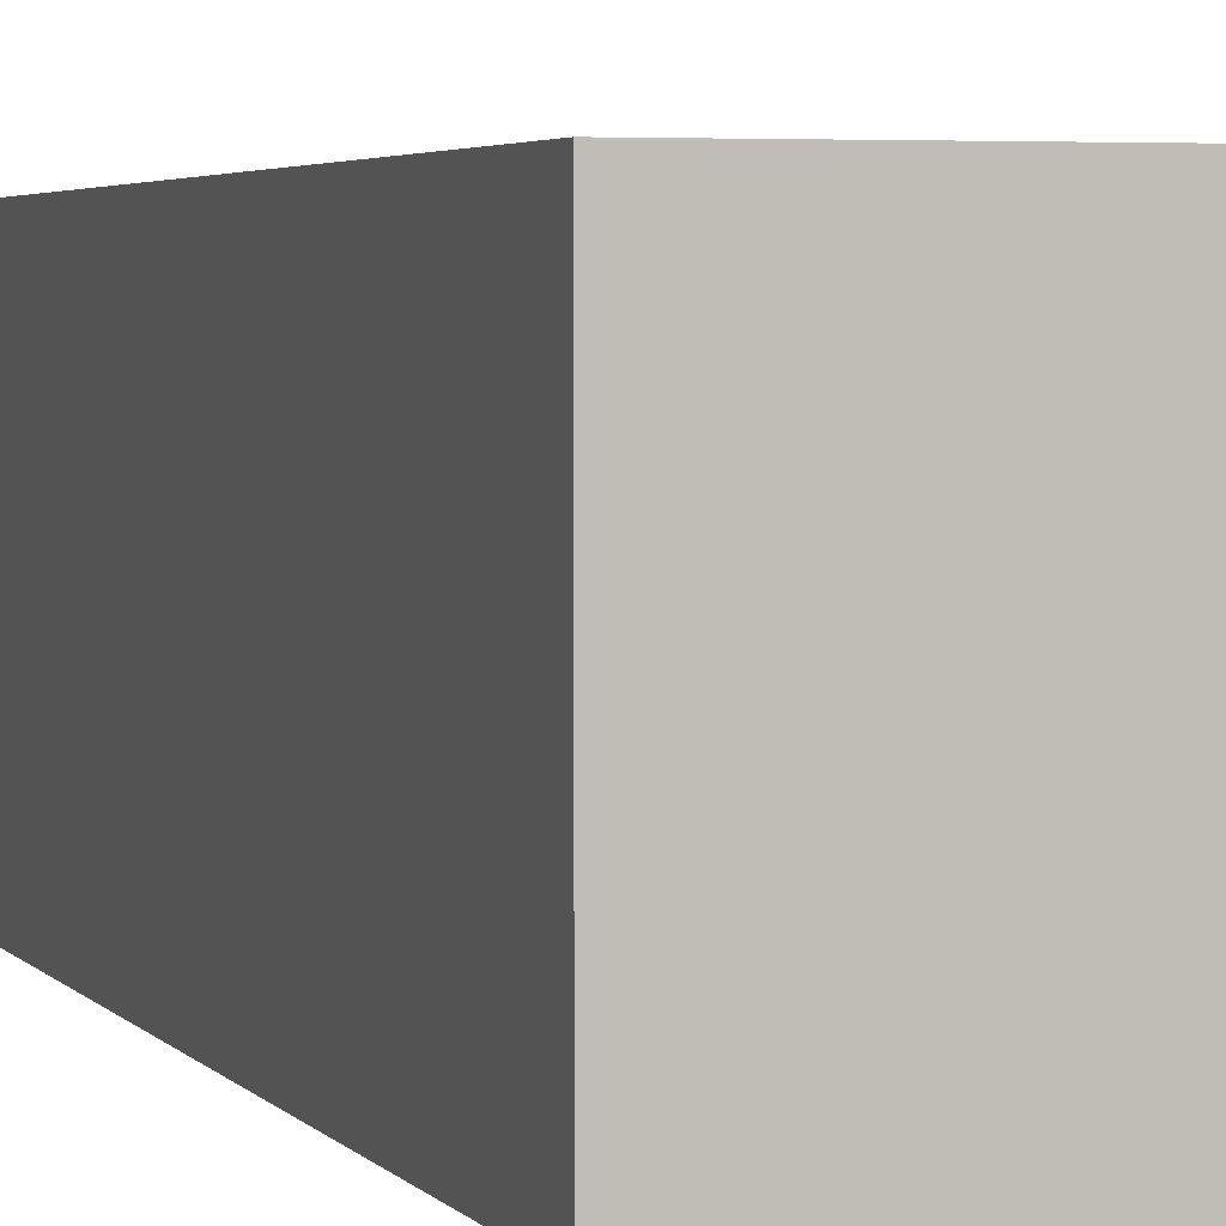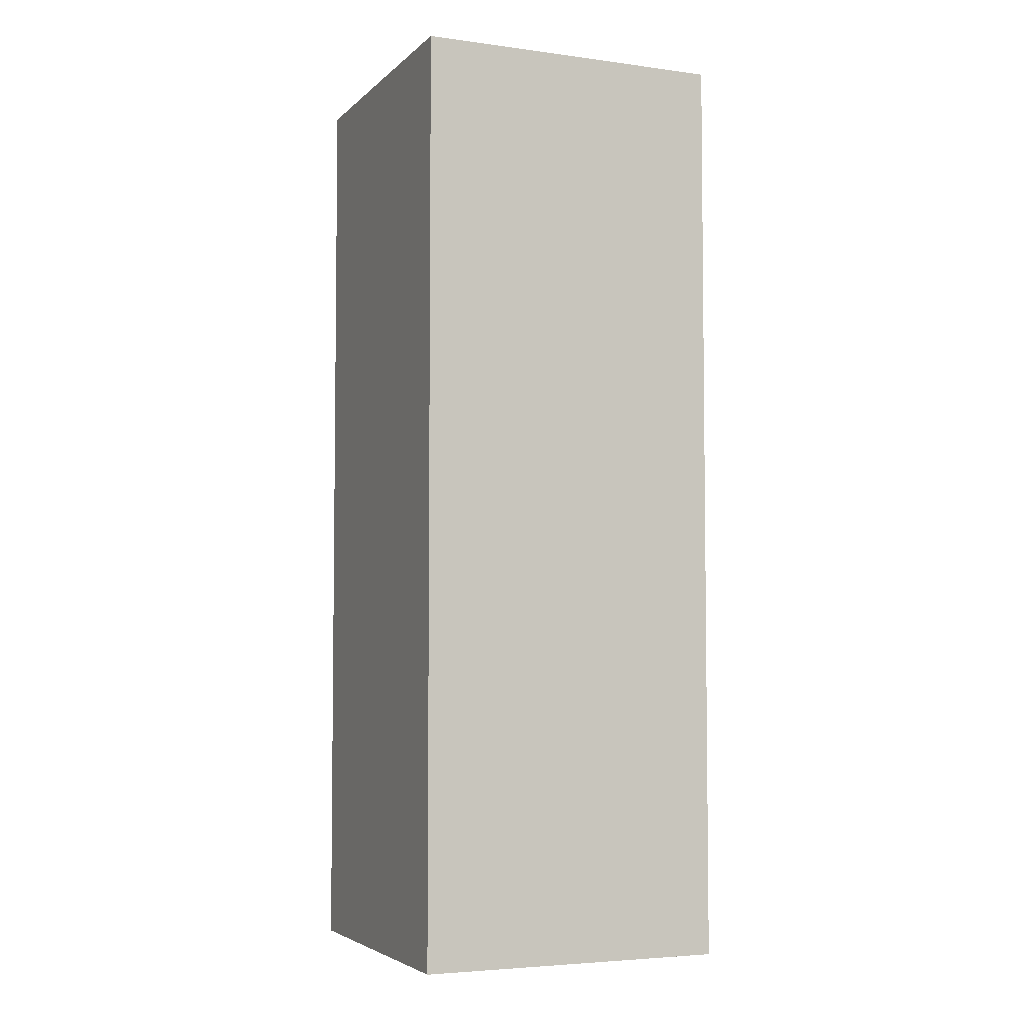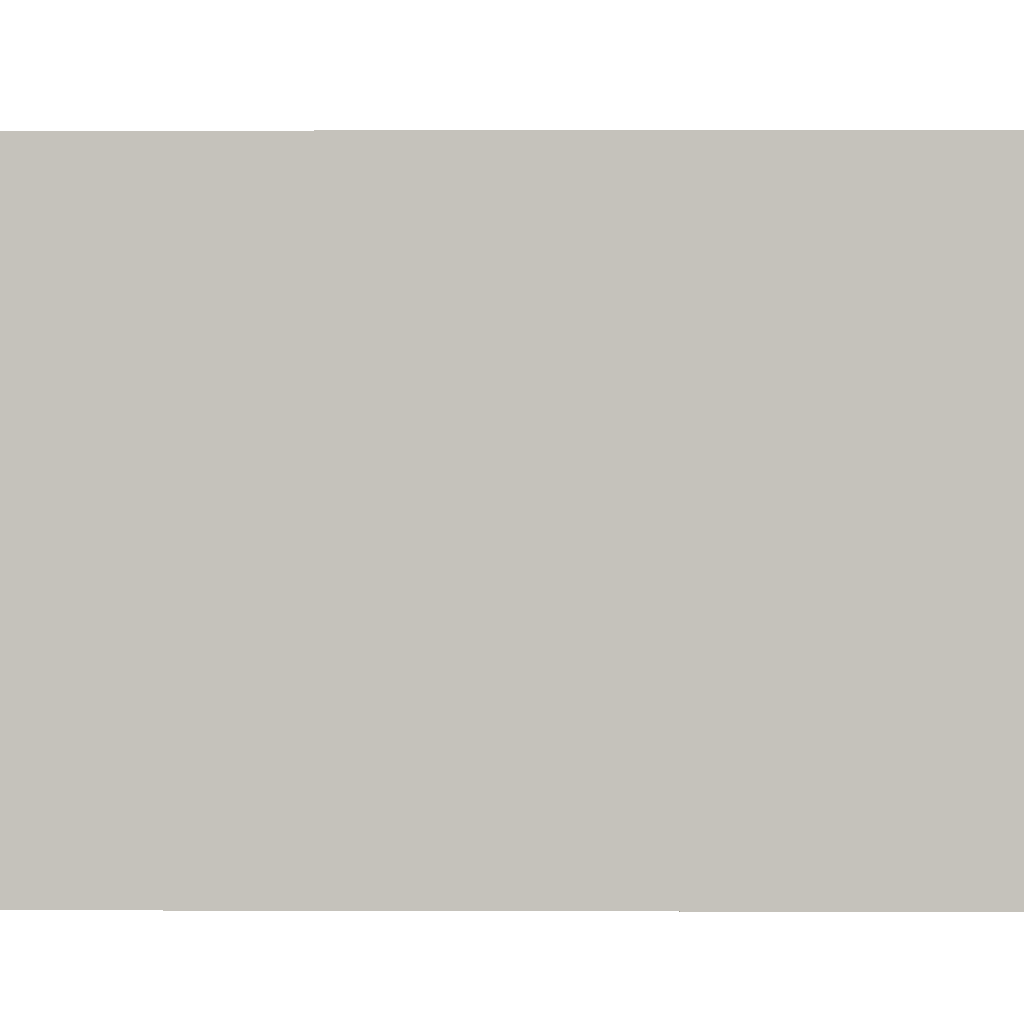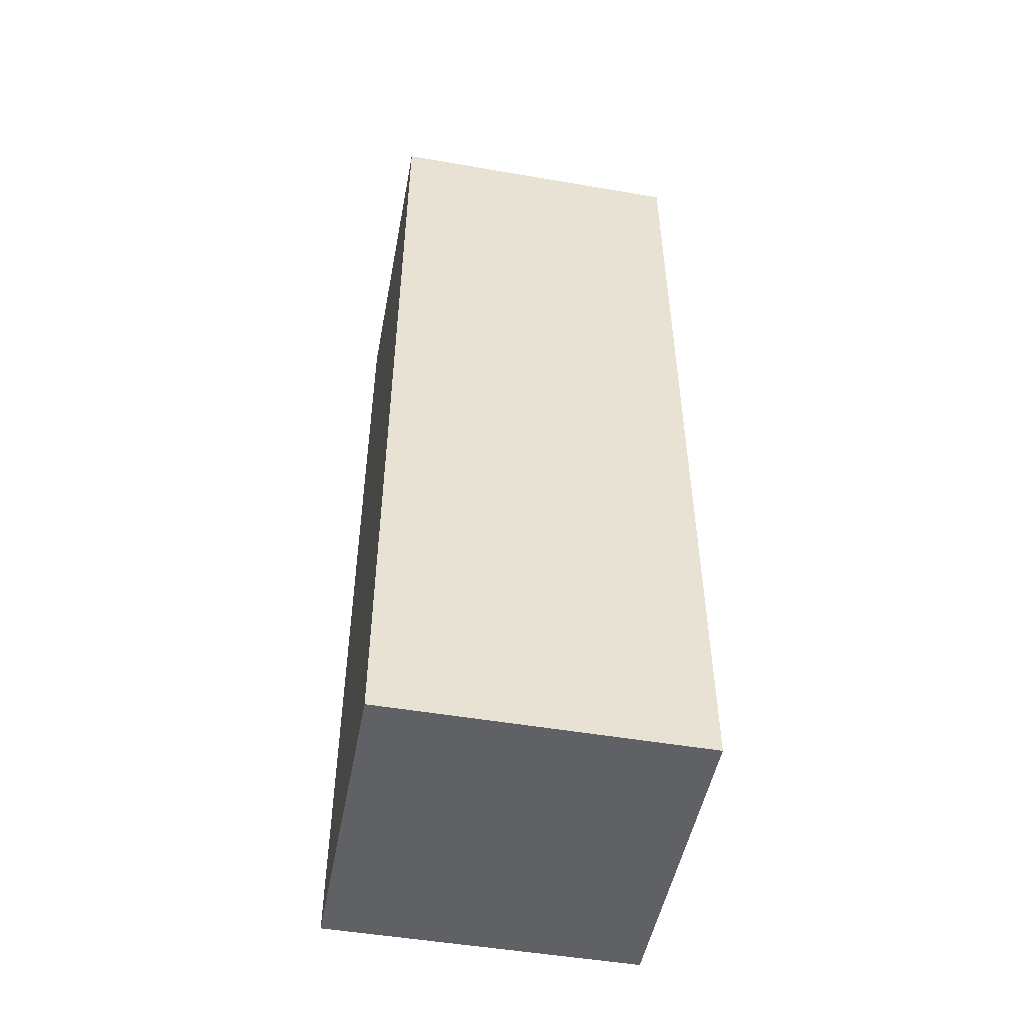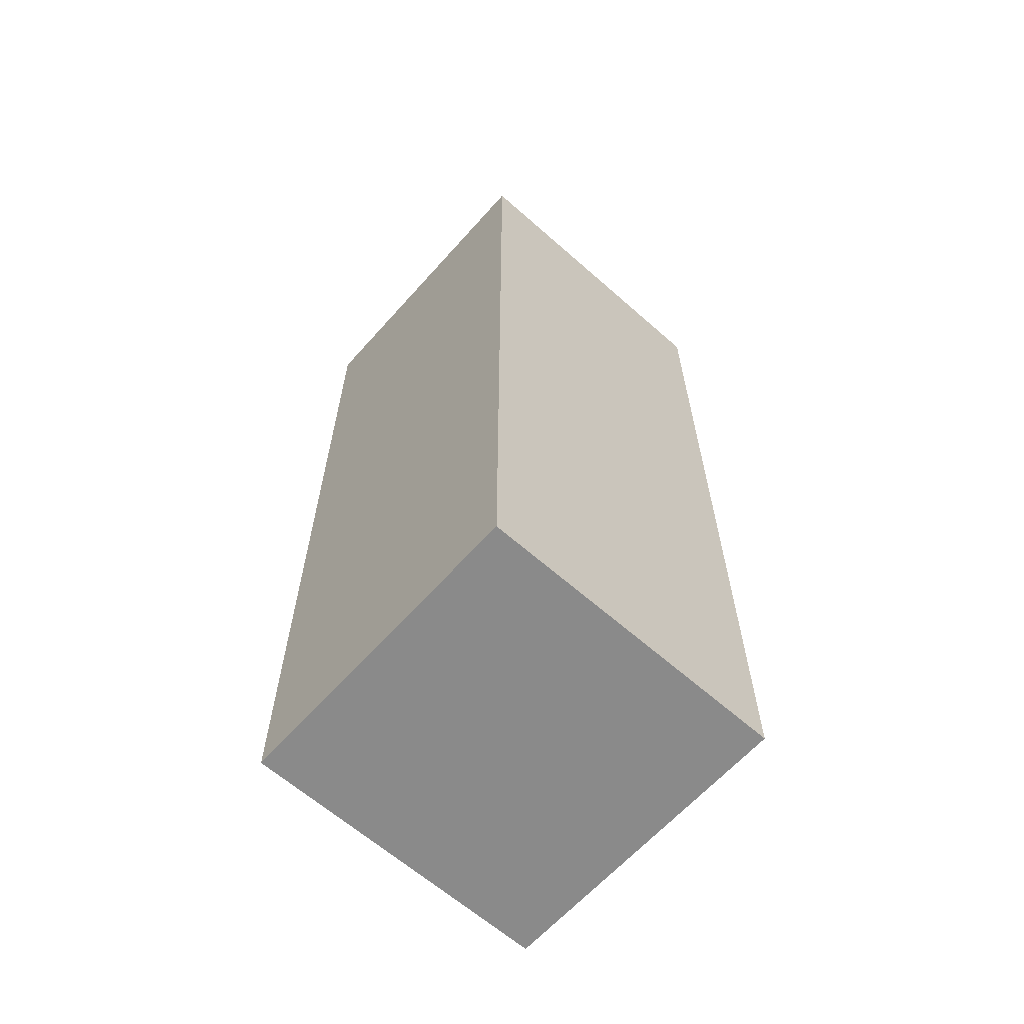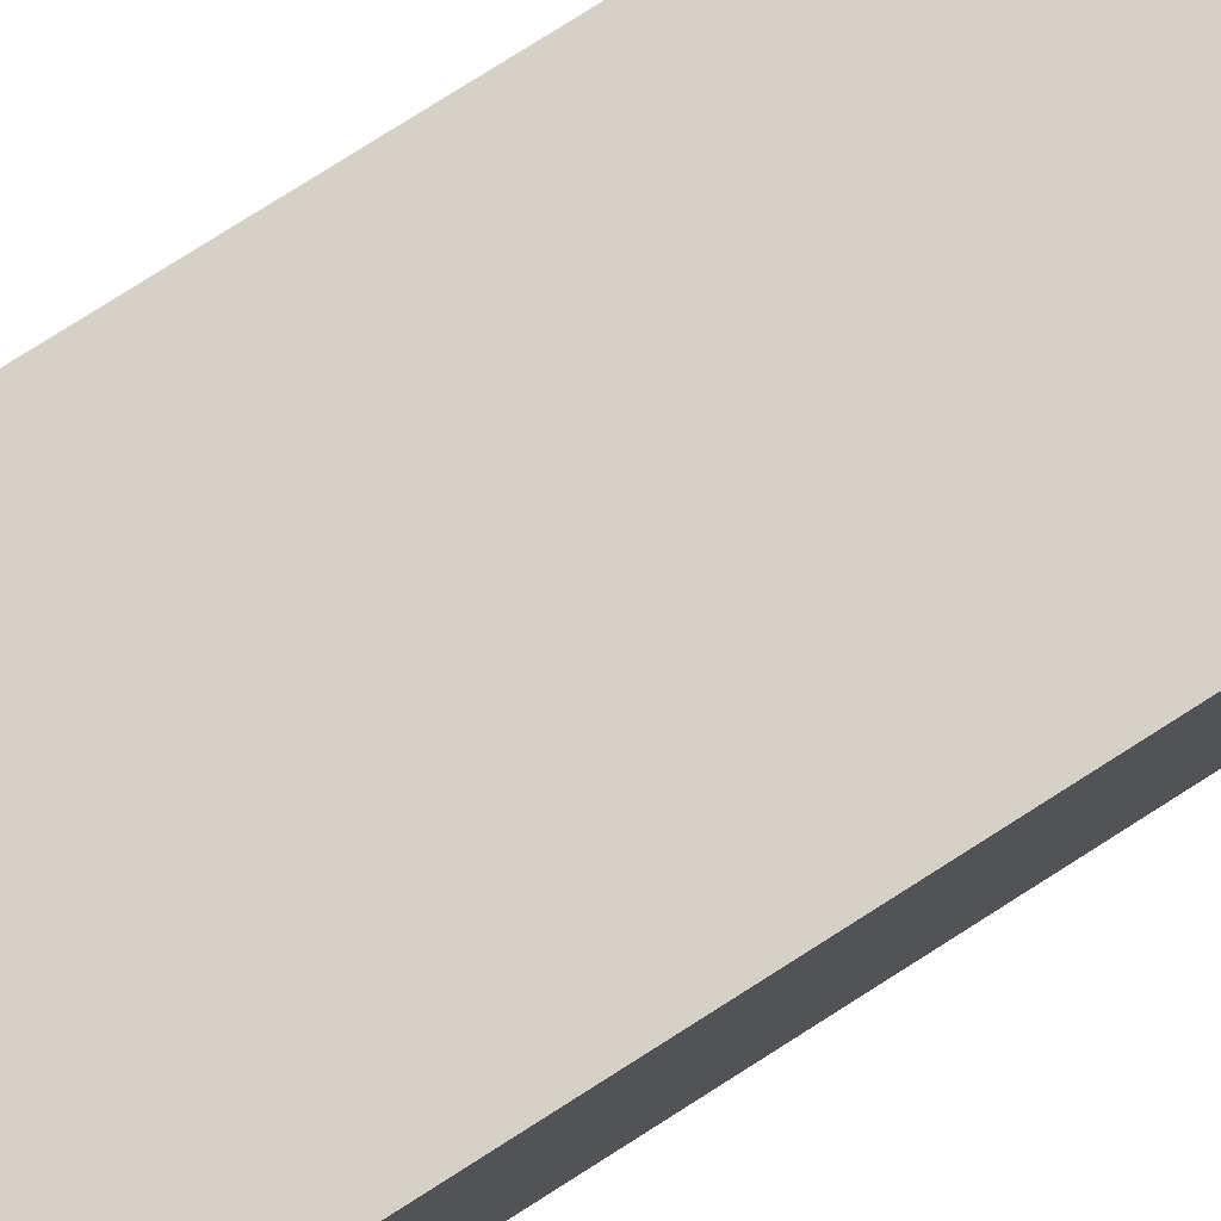
<metadata>
{"format":"obj","ext":"obj","renderer":"f3d","projection":"perspective","resolution":1024,"background":"white","views":[{"elev":3.1,"azim":162.8,"up":"+Z"},{"elev":-4.6,"azim":-113.1,"up":"+Y"},{"elev":1.4,"azim":-89.0,"up":"+Z"},{"elev":-49.9,"azim":-100.7,"up":"+Y"},{"elev":-63.5,"azim":138.3,"up":"+Y"},{"elev":79.6,"azim":57.7,"up":"+Z"}]}
</metadata>
<code>
g default
v 0 -1 -0.2
v -0.4 -1 -0.2
v 0 0.2 -0.2
v -0.4 0.2 -0.2
v 0 0.2 0.2
v -0.4 0.2 0.2
v 0 -1 0.2
v -0.4 -1 0.2
g initialShadingGroup ArmLeft
f 1 2 4 3
f 3 4 6 5
f 5 6 8 7
f 7 8 2 1
f 2 8 6 4
f 7 1 3 5

</code>
